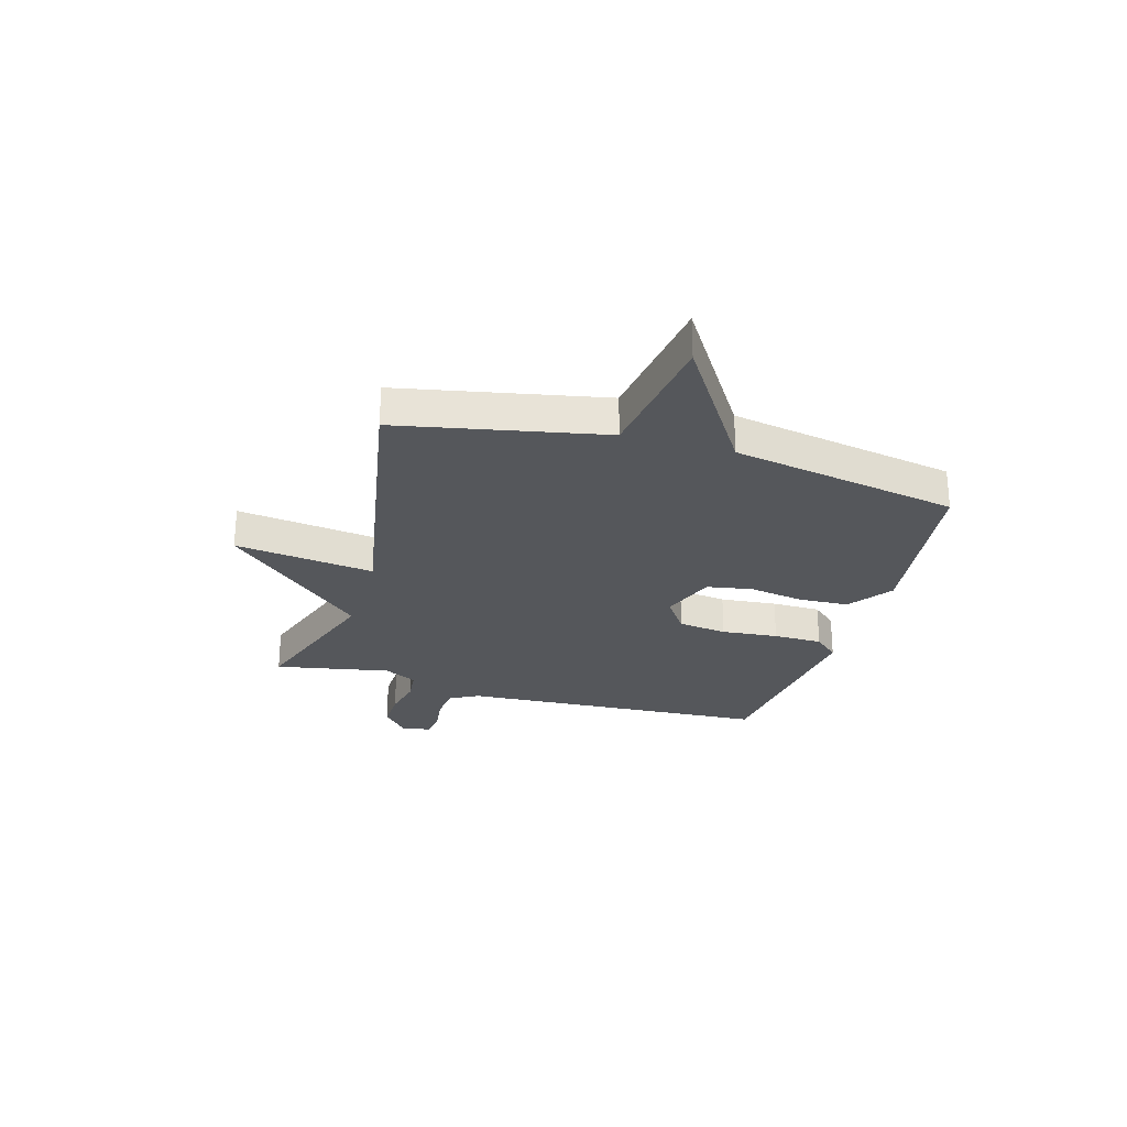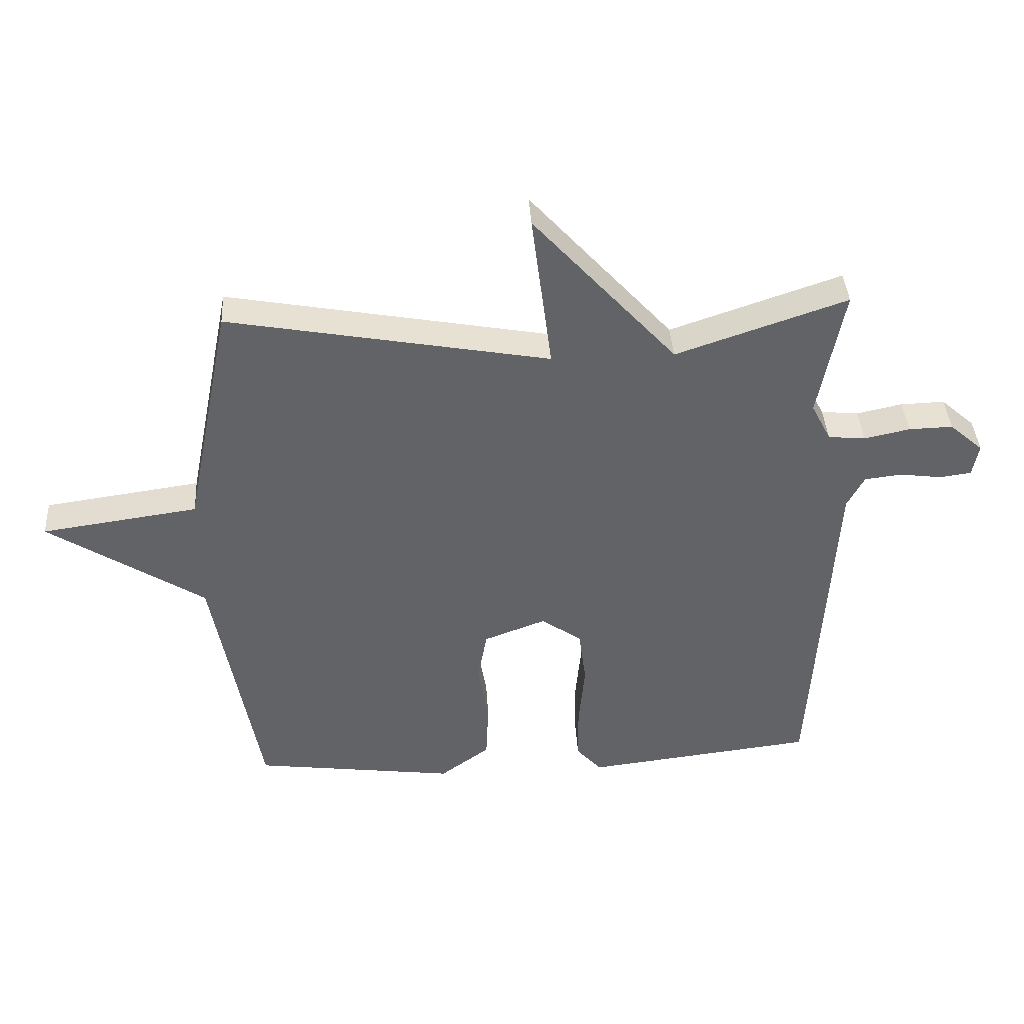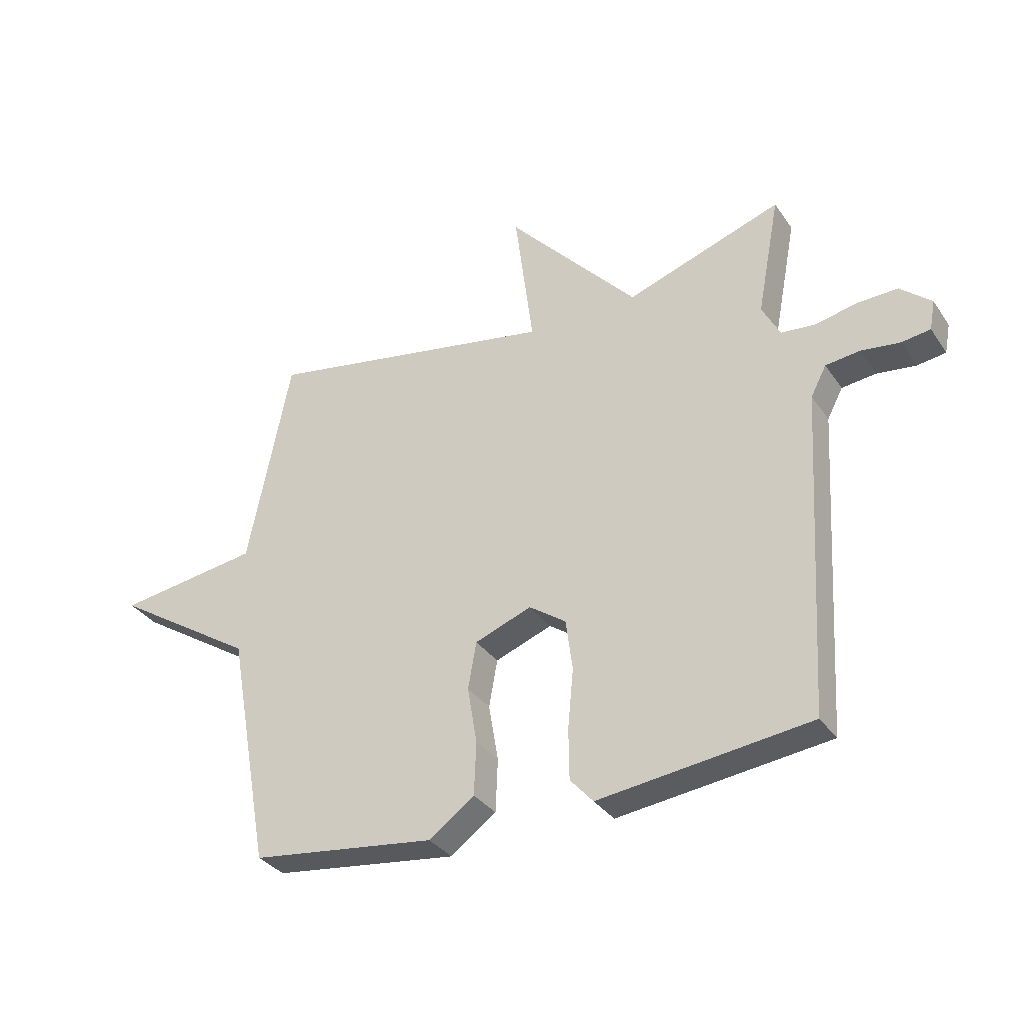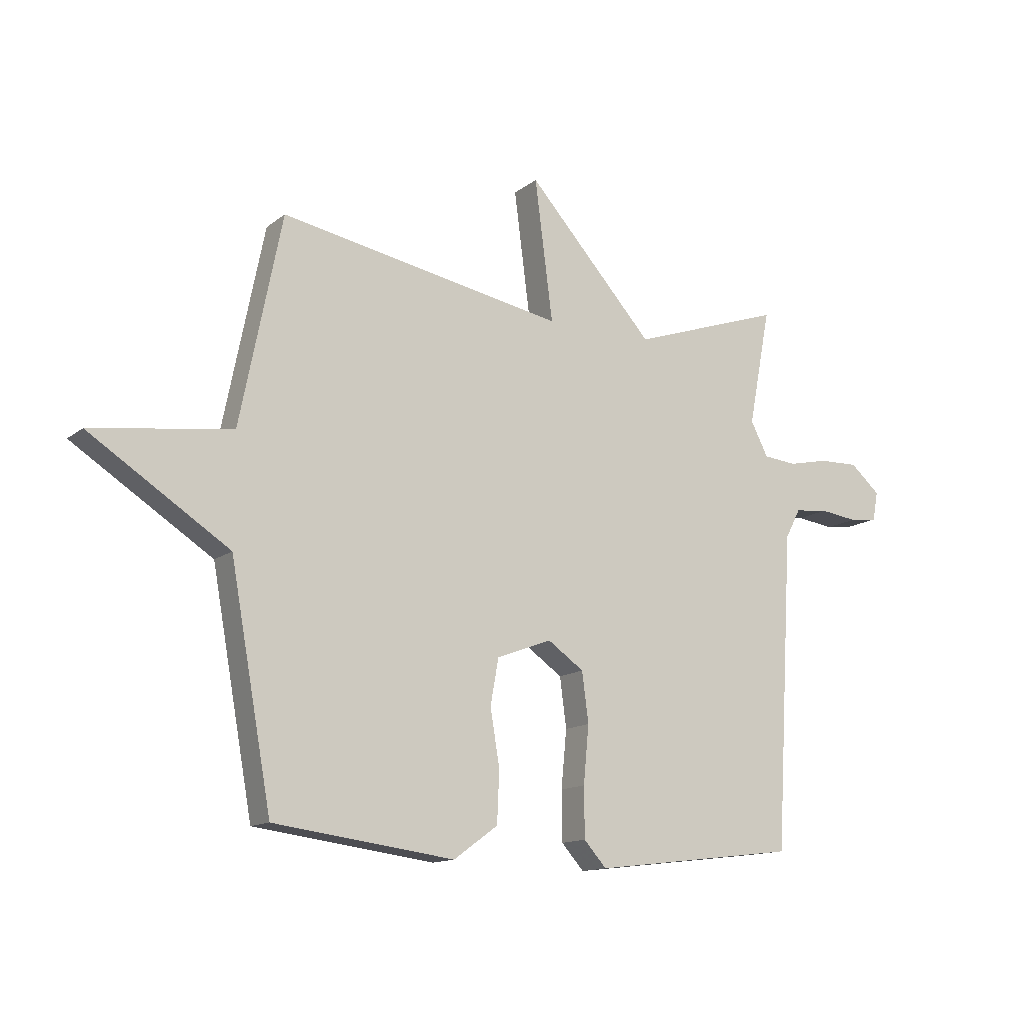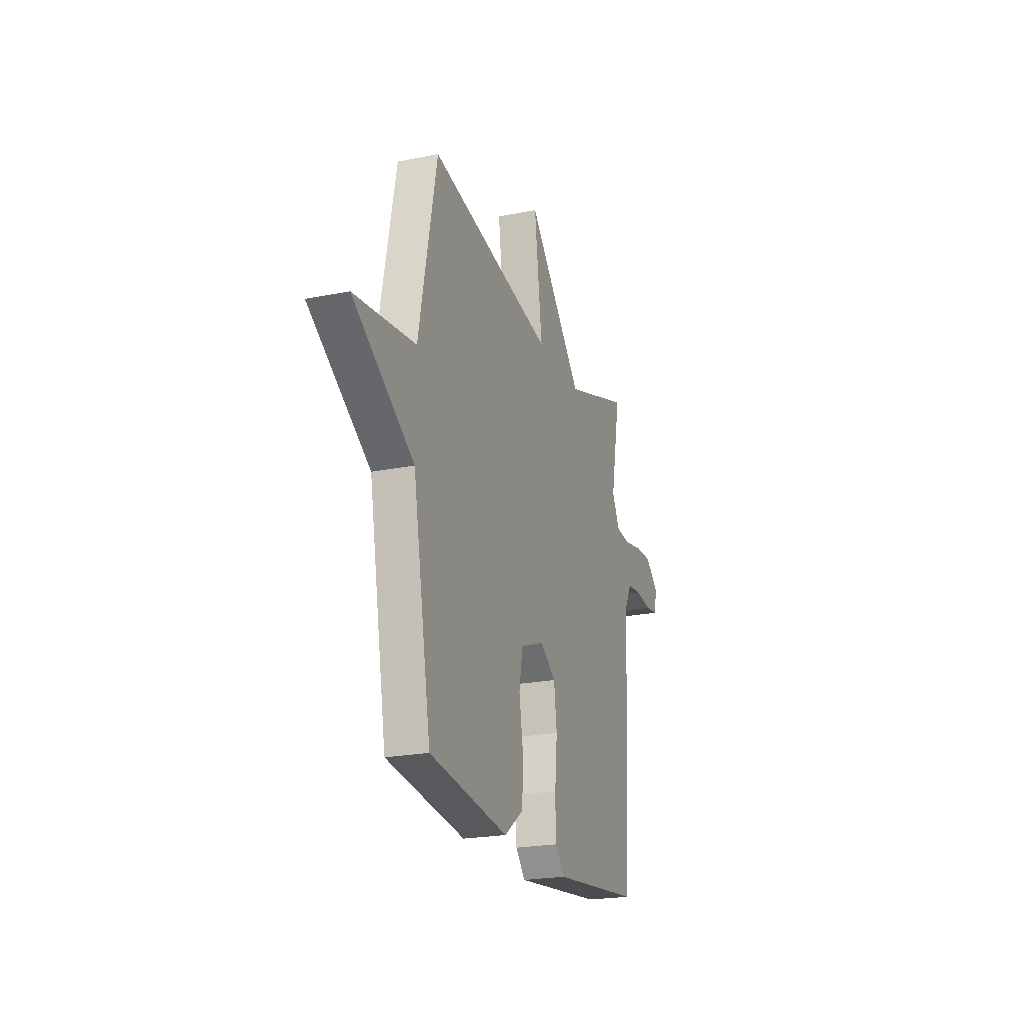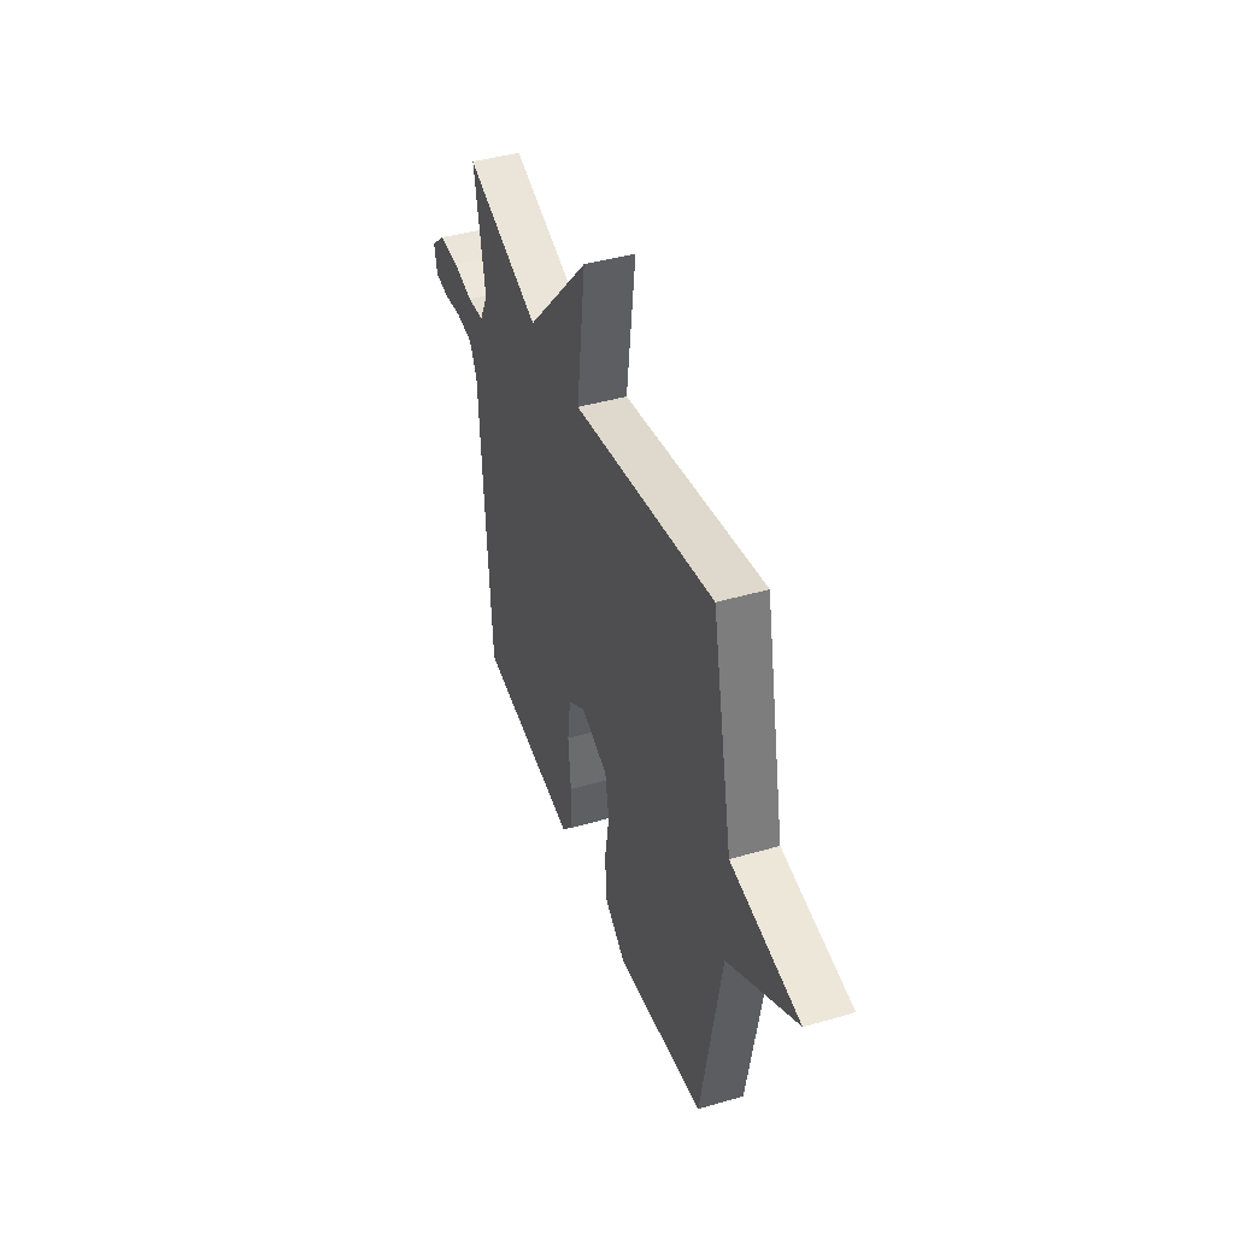
<metadata>
{"format":"obj","ext":"obj","renderer":"f3d","projection":"perspective","resolution":1024,"background":"white","views":[{"elev":-26.6,"azim":73.8,"up":"+Y"},{"elev":39.5,"azim":176.5,"up":"+Z"},{"elev":-33.4,"azim":-150.8,"up":"+Z"},{"elev":-13.5,"azim":148.6,"up":"+Z"},{"elev":-22.3,"azim":109.3,"up":"+Z"},{"elev":43.0,"azim":70.9,"up":"+Z"}]}
</metadata>
<code>
v -0.5 0.07 -0.5
v -0.534 0.07 0.077
v -0.562 0.07 0.13
v -0.623 0.07 0.137
v -0.692 0.07 0.128
v -0.743 0.07 0.135
v -0.753 0.07 0.188
v -0.698 0.07 0.236
v -0.626 0.07 0.234
v -0.552 0.07 0.218
v -0.491 0.07 0.224
v -0.459 0.07 0.286
v -0.5 0.07 0.5
v -0.222 0.07 0.405
v 0.011 0.07 0.663
v -0.022 0.07 0.405
v 0.5 0.07 0.5
v 0.576 0.07 0.121
v 0.831 0.07 0.085
v 0.576 0.07 -0.079
v 0.5 0.07 -0.5
v 0.17 0.07 -0.543
v 0.089 0.07 -0.484
v 0.085 0.07 -0.39
v 0.102 0.07 -0.288
v 0.087 0.07 -0.204
v -0.014 0.07 -0.166
v -0.08 0.07 -0.212
v -0.092 0.07 -0.303
v -0.082 0.07 -0.408
v -0.083 0.07 -0.499
v -0.124 0.07 -0.545
v -0.5 0 -0.5
v -0.534 0 0.077
v -0.562 0 0.13
v -0.623 0 0.137
v -0.692 0 0.128
v -0.743 0 0.135
v -0.753 0 0.188
v -0.698 0 0.236
v -0.626 0 0.234
v -0.552 0 0.218
v -0.491 0 0.224
v -0.459 0 0.286
v -0.5 0 0.5
v -0.222 0 0.405
v 0.011 0 0.663
v -0.022 0 0.405
v 0.5 0 0.5
v 0.576 0 0.121
v 0.831 0 0.085
v 0.576 0 -0.079
v 0.5 0 -0.5
v 0.17 0 -0.543
v 0.089 0 -0.484
v 0.085 0 -0.39
v 0.102 0 -0.288
v 0.087 0 -0.204
v -0.014 0 -0.166
v -0.08 0 -0.212
v -0.092 0 -0.303
v -0.082 0 -0.408
v -0.083 0 -0.499
v -0.124 0 -0.545
f 32 1 2
f 31 32 2
f 30 31 2
f 29 30 2
f 28 29 2 3
f 27 28 3
f 26 27 3
f 23 24 25
f 22 23 25
f 21 22 25
f 20 21 25
f 20 25 26
f 19 20 26
f 18 19 26
f 18 26 3
f 17 18 3
f 16 17 3
f 14 15 16
f 12 13 14
f 11 12 14 16
f 8 9 10
f 7 8 10
f 6 7 10
f 5 6 10
f 4 5 10
f 4 10 11
f 3 4 11 16
f 34 33 64
f 34 64 63
f 34 63 62
f 34 62 61
f 35 34 61 60
f 35 60 59
f 35 59 58
f 57 56 55
f 57 55 54
f 57 54 53
f 57 53 52
f 58 57 52
f 58 52 51
f 58 51 50
f 35 58 50
f 35 50 49
f 35 49 48
f 48 47 46
f 46 45 44
f 48 46 44 43
f 42 41 40
f 42 40 39
f 42 39 38
f 42 38 37
f 42 37 36
f 43 42 36
f 48 43 36 35
f 1 33 34 2
f 2 34 35 3
f 3 35 36 4
f 4 36 37 5
f 5 37 38 6
f 6 38 39 7
f 7 39 40 8
f 8 40 41 9
f 9 41 42 10
f 10 42 43 11
f 11 43 44 12
f 12 44 45 13
f 13 45 46 14
f 14 46 47 15
f 15 47 48 16
f 16 48 49 17
f 17 49 50 18
f 18 50 51 19
f 19 51 52 20
f 20 52 53 21
f 21 53 54 22
f 22 54 55 23
f 23 55 56 24
f 24 56 57 25
f 25 57 58 26
f 26 58 59 27
f 27 59 60 28
f 28 60 61 29
f 29 61 62 30
f 30 62 63 31
f 31 63 64 32
f 32 64 33 1

</code>
